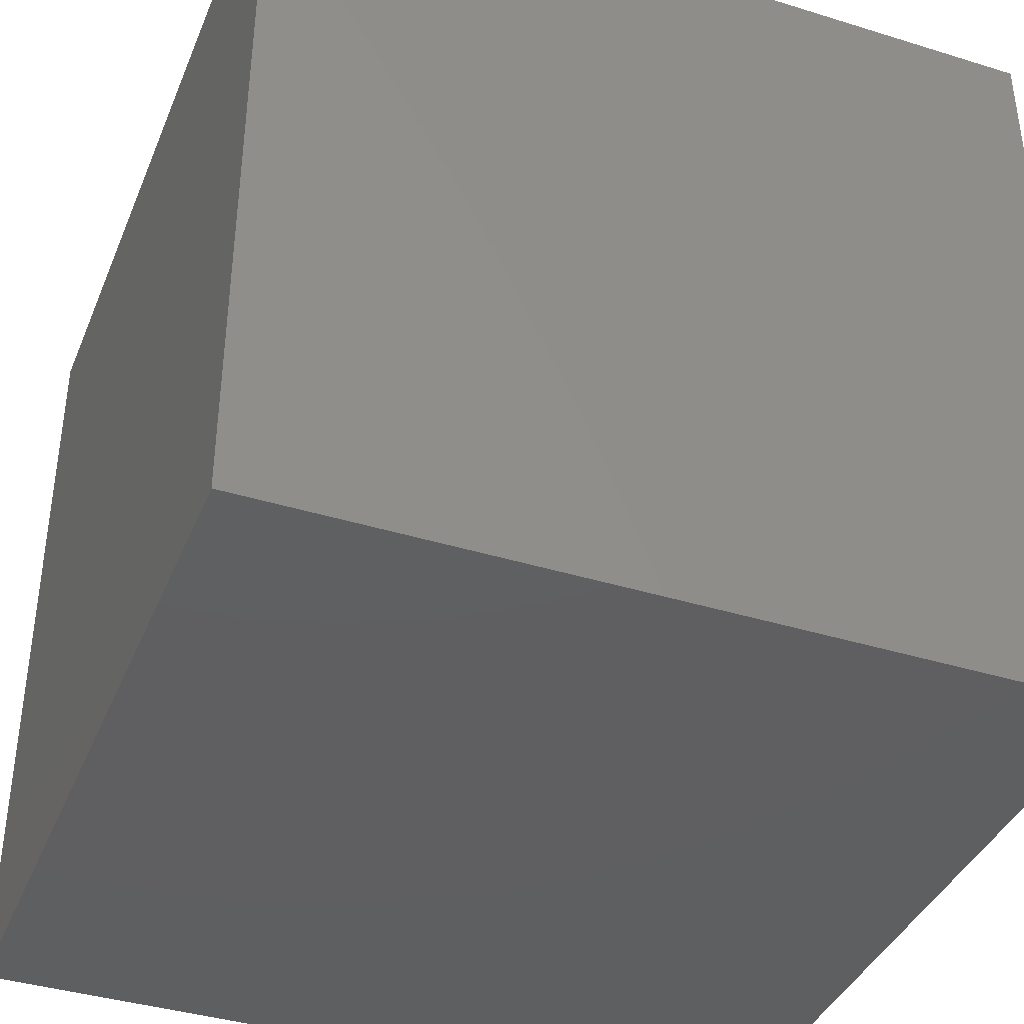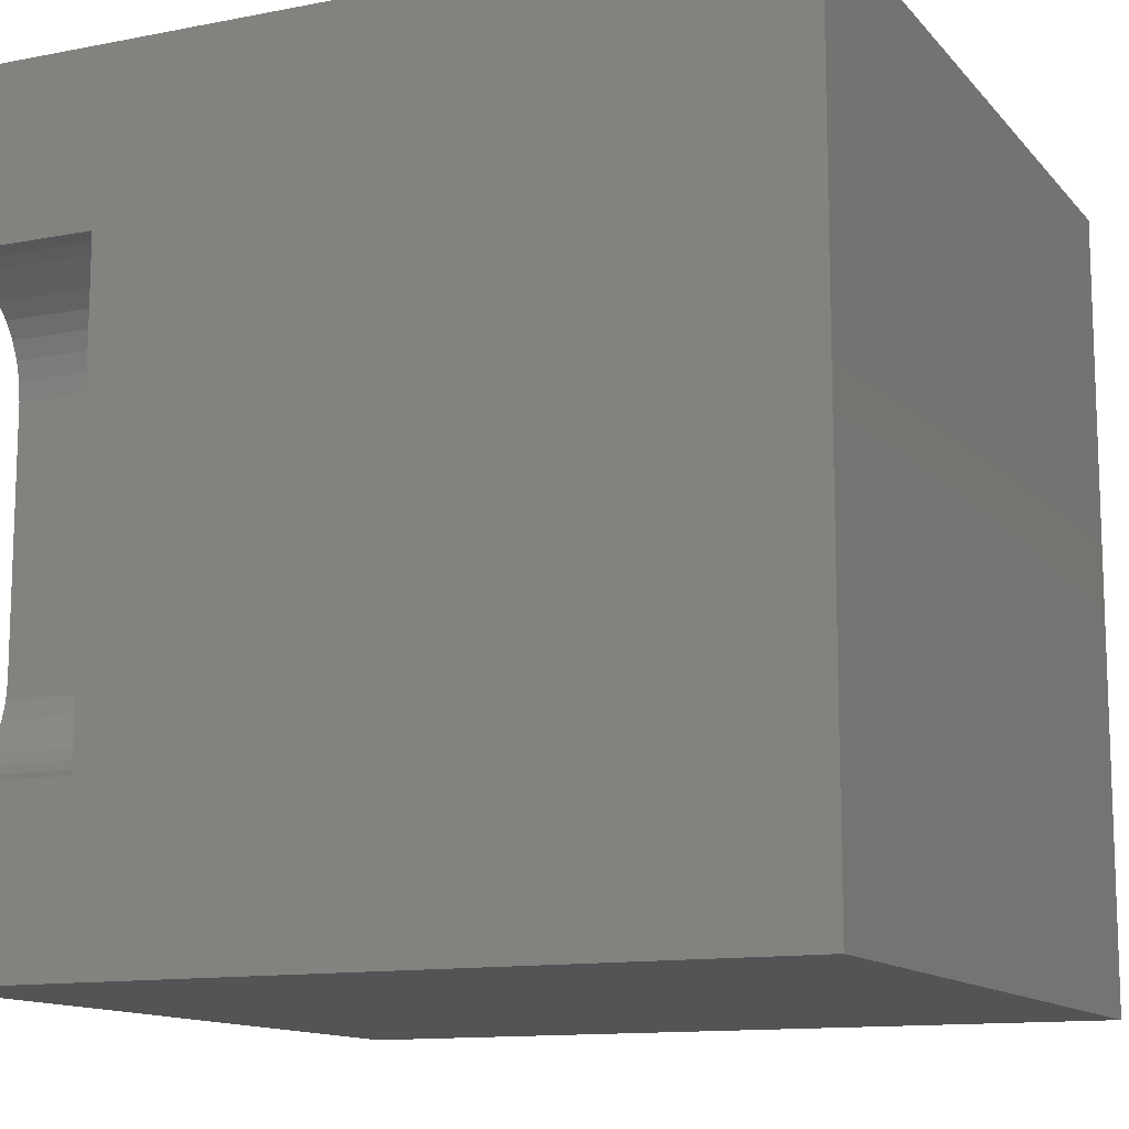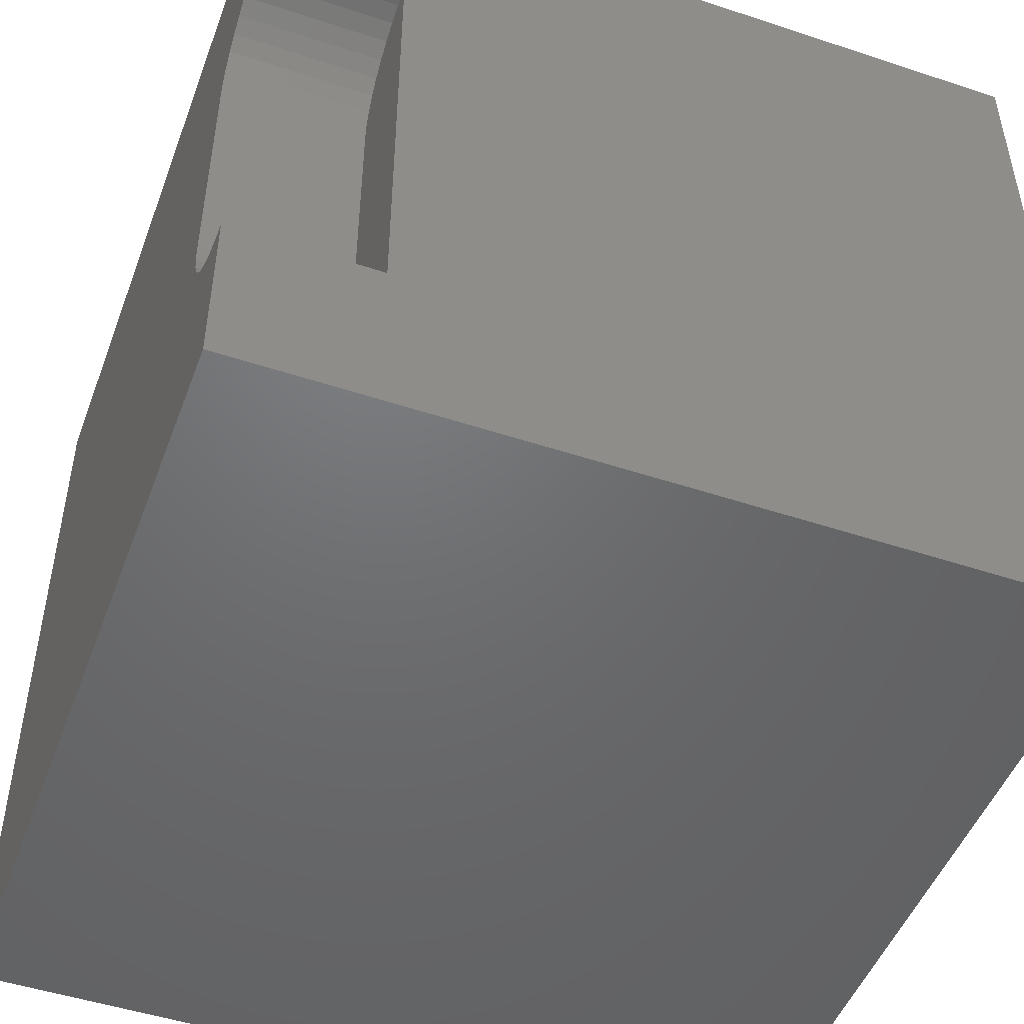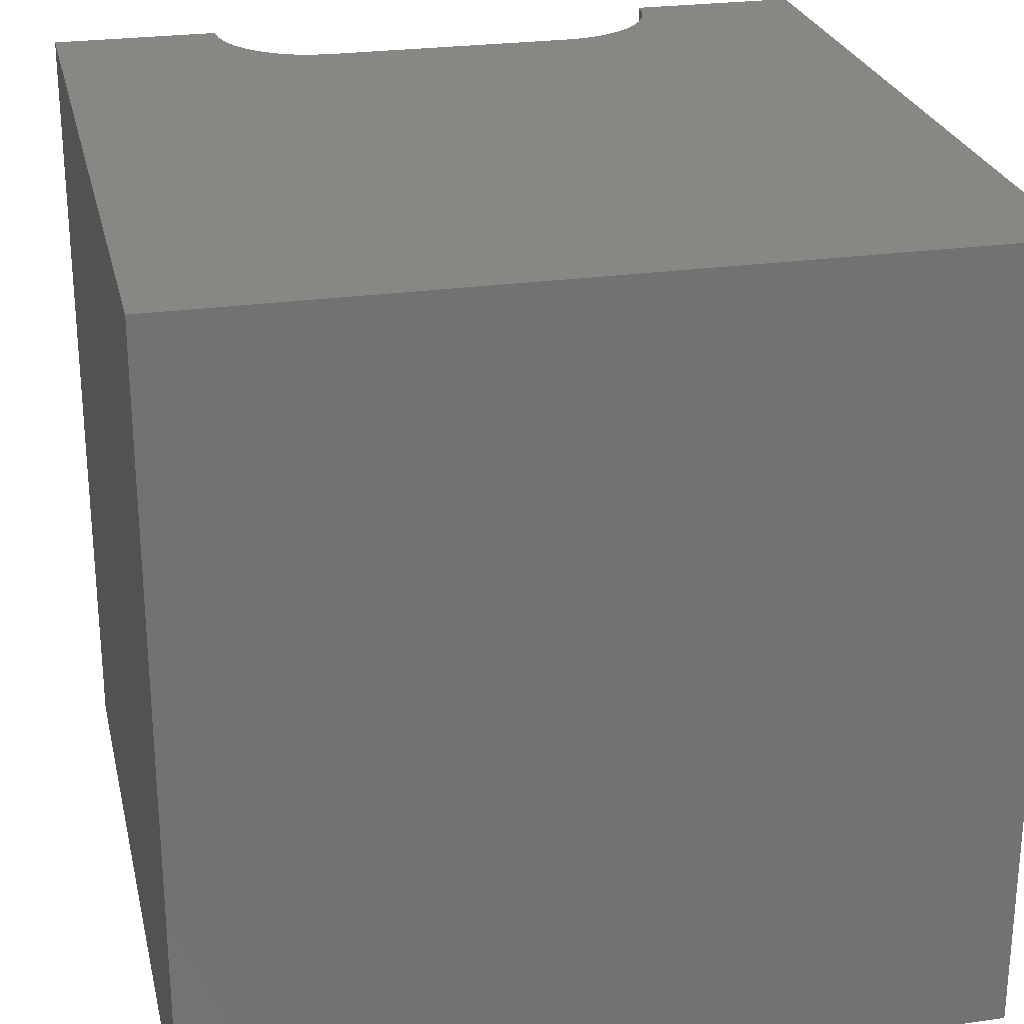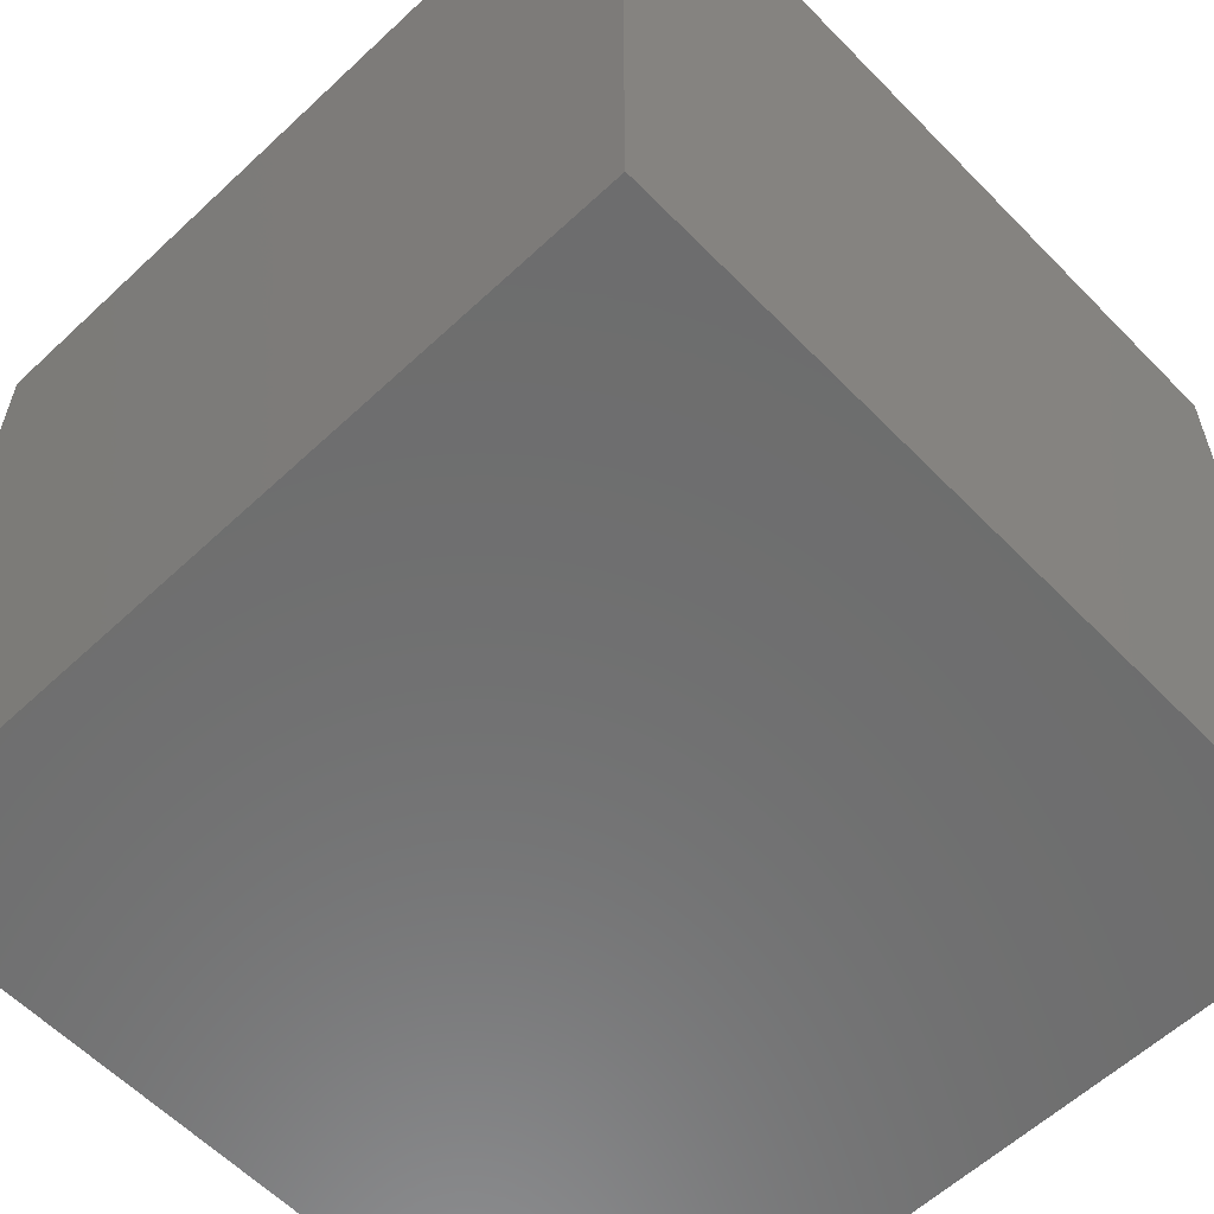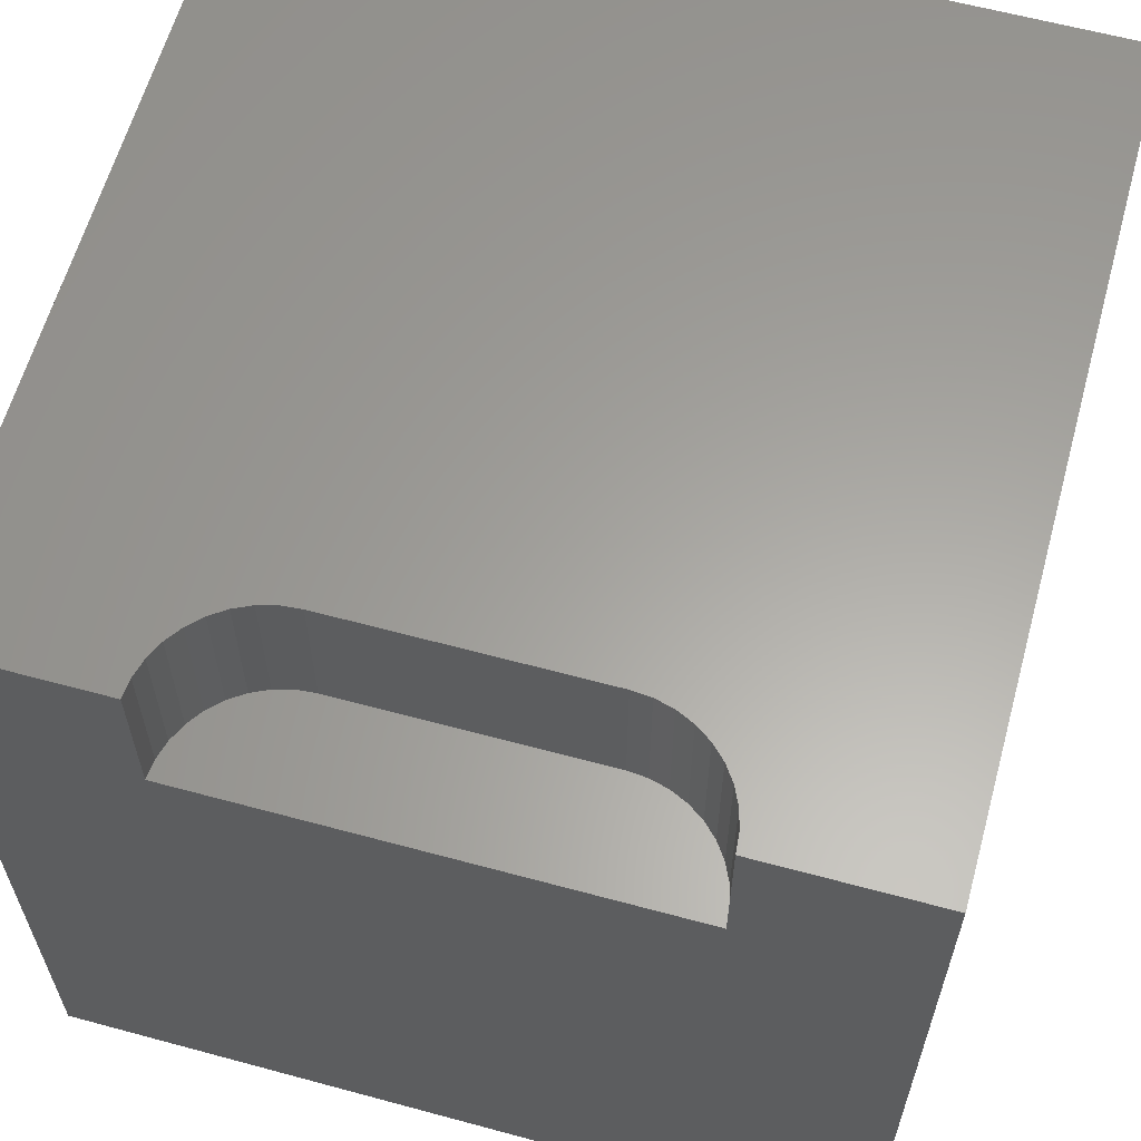
<metadata>
{"format":"stl","ext":"stl","renderer":"f3d","projection":"perspective","resolution":1024,"background":"white","views":[{"elev":-39.3,"azim":-111.1,"up":"+Y"},{"elev":-12.5,"azim":114.5,"up":"+Y"},{"elev":-49.0,"azim":69.8,"up":"+Y"},{"elev":25.6,"azim":-102.7,"up":"+Z"},{"elev":-59.4,"azim":-136.2,"up":"+Y"},{"elev":61.6,"azim":105.4,"up":"+Z"}]}
</metadata>
<code>
# stl→obj: 48 verts, 92 faces
v 0 10 10
v 0 10 0
v 0 0 10
v 0 0 0
v 9.768 7.886 10
v 10 7.906 10
v 10 10 10
v 8.685 6.802 10
v 8.745 7.027 10
v 8.844 7.238 10
v 8.977 7.429 10
v 10 2.094 10
v 9.768 2.114 10
v 10 0 10
v 9.543 2.175 10
v 9.332 2.273 10
v 9.142 2.406 10
v 8.977 2.571 10
v 8.844 2.762 10
v 8.745 2.973 10
v 9.142 7.594 10
v 9.332 7.727 10
v 9.543 7.825 10
v 8.685 3.198 10
v 8.665 3.429 10
v 8.665 6.571 10
v 10 7.906 8.214
v 10 2.094 8.214
v 10 0 0
v 10 10 0
v 8.665 3.429 8.214
v 8.685 3.198 8.214
v 8.745 2.973 8.214
v 8.844 2.762 8.214
v 8.977 2.571 8.214
v 9.142 2.406 8.214
v 9.332 2.273 8.214
v 9.543 2.175 8.214
v 9.768 2.114 8.214
v 9.768 7.886 8.214
v 9.543 7.825 8.214
v 9.332 7.727 8.214
v 9.142 7.594 8.214
v 8.977 7.429 8.214
v 8.844 7.238 8.214
v 8.745 7.027 8.214
v 8.685 6.802 8.214
v 8.665 6.571 8.214
f 1 2 3
f 3 2 4
f 5 6 7
f 8 9 1
f 1 9 10
f 1 10 11
f 12 13 14
f 14 13 15
f 14 15 3
f 3 15 16
f 3 16 17
f 17 18 3
f 3 18 19
f 3 19 20
f 11 21 1
f 1 21 22
f 1 22 7
f 7 22 23
f 7 23 5
f 20 24 3
f 3 24 25
f 3 25 1
f 1 25 26
f 1 26 8
f 7 6 27
f 12 14 28
f 28 14 29
f 28 29 27
f 27 29 30
f 27 30 7
f 2 30 4
f 4 30 29
f 7 30 1
f 1 30 2
f 29 14 4
f 4 14 3
f 31 25 24
f 31 24 32
f 32 24 20
f 32 20 33
f 33 20 19
f 33 19 34
f 34 19 18
f 34 18 35
f 35 18 17
f 35 17 36
f 36 17 16
f 36 16 37
f 37 16 15
f 37 15 38
f 38 15 13
f 38 13 39
f 39 13 12
f 39 12 28
f 27 6 5
f 27 5 40
f 40 5 23
f 40 23 41
f 41 23 22
f 41 22 42
f 42 22 21
f 42 21 43
f 43 21 11
f 43 11 44
f 44 11 10
f 44 10 45
f 45 10 9
f 45 9 46
f 46 9 8
f 46 8 47
f 47 8 26
f 47 26 48
f 28 27 48
f 48 27 40
f 48 40 47
f 48 31 28
f 28 31 32
f 28 32 39
f 39 32 38
f 47 40 46
f 46 40 41
f 46 41 42
f 42 43 46
f 46 43 44
f 46 44 45
f 34 35 33
f 33 35 36
f 33 36 32
f 32 36 37
f 32 37 38
f 31 48 25
f 25 48 26

</code>
